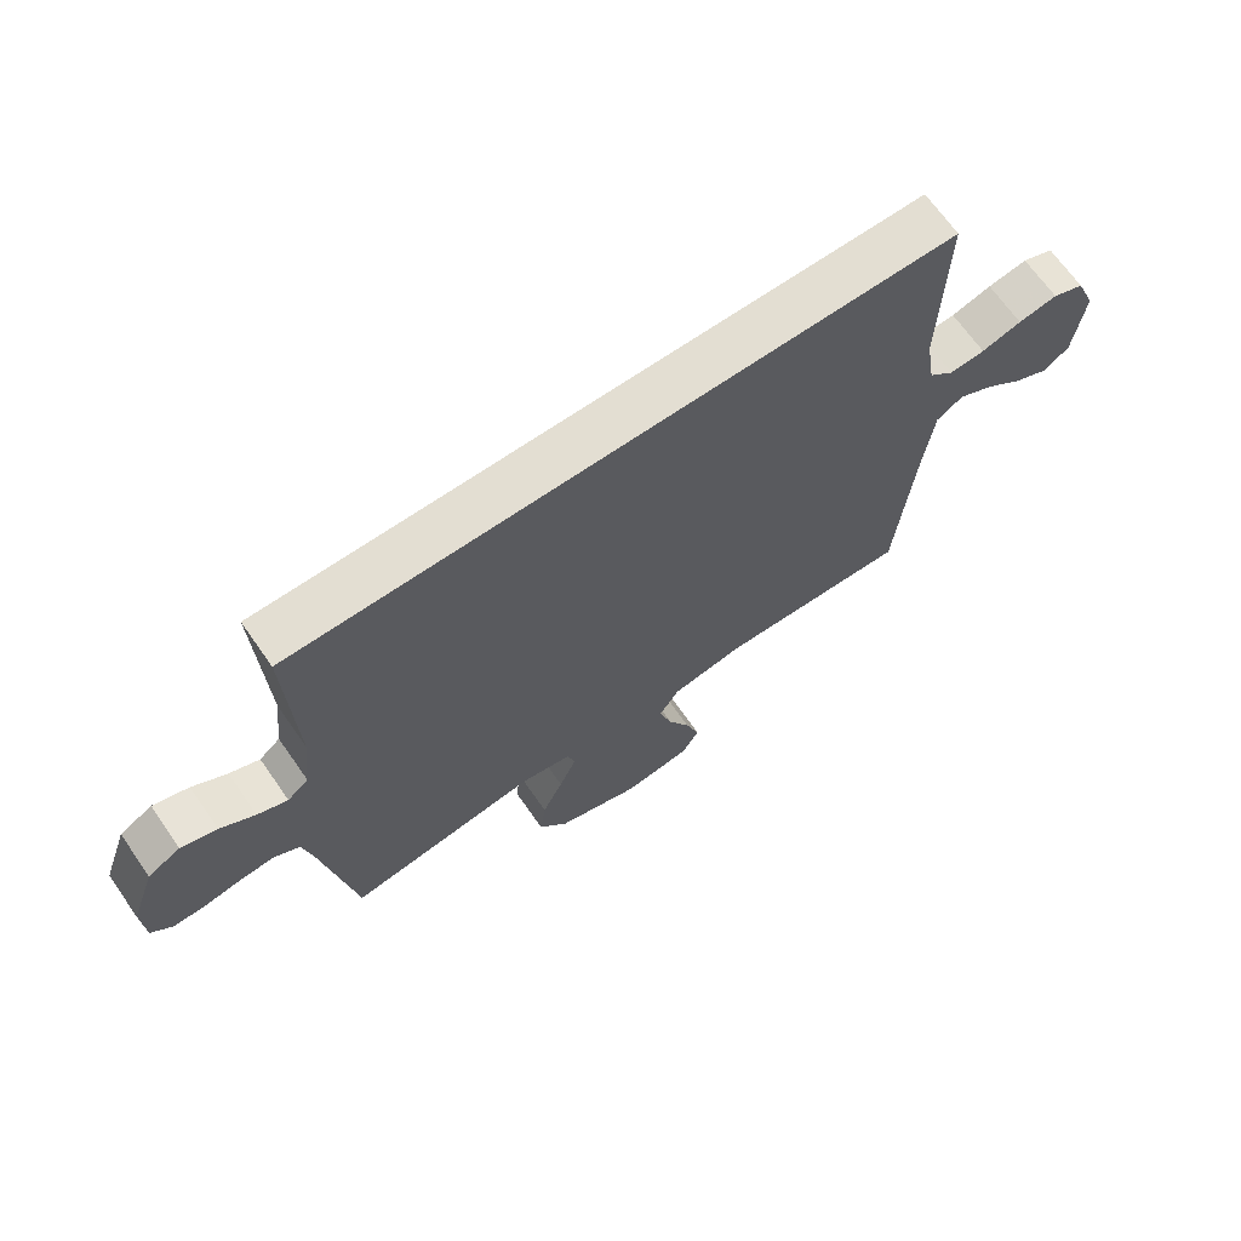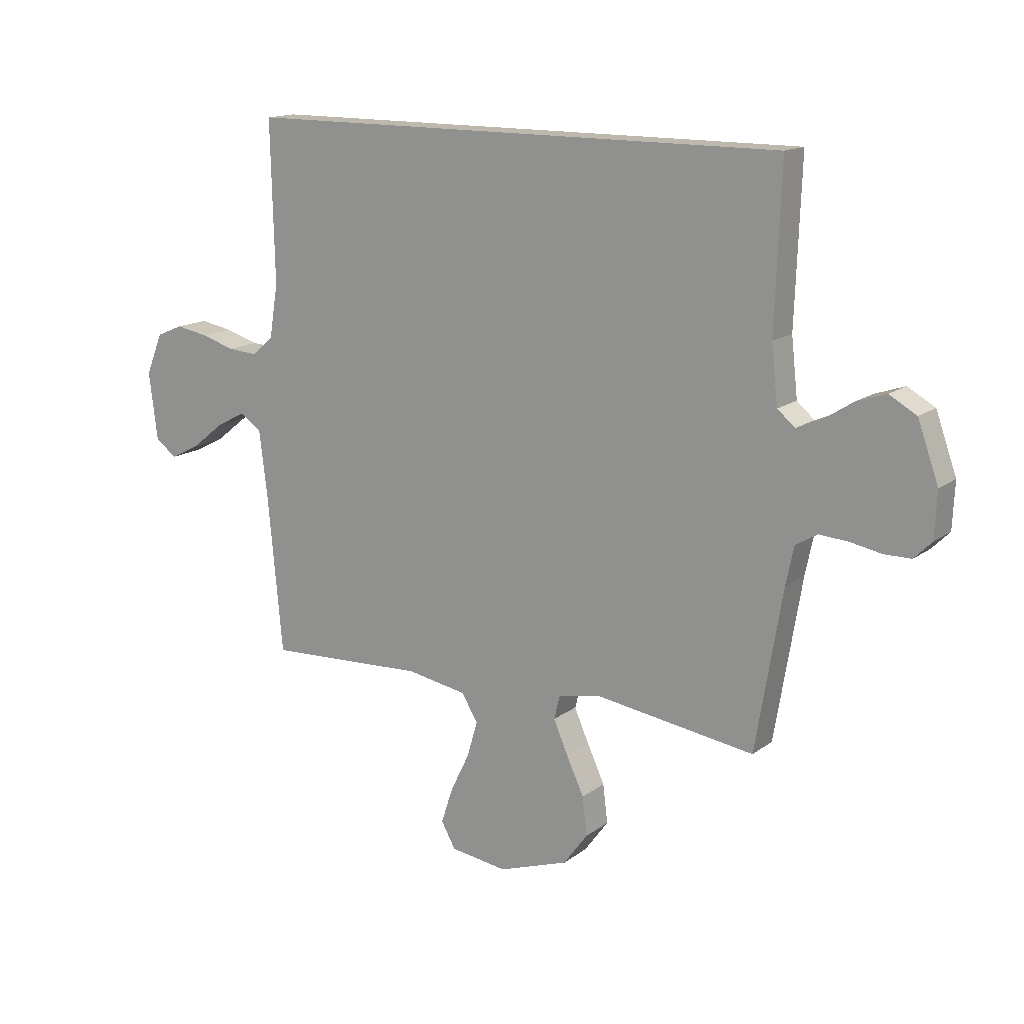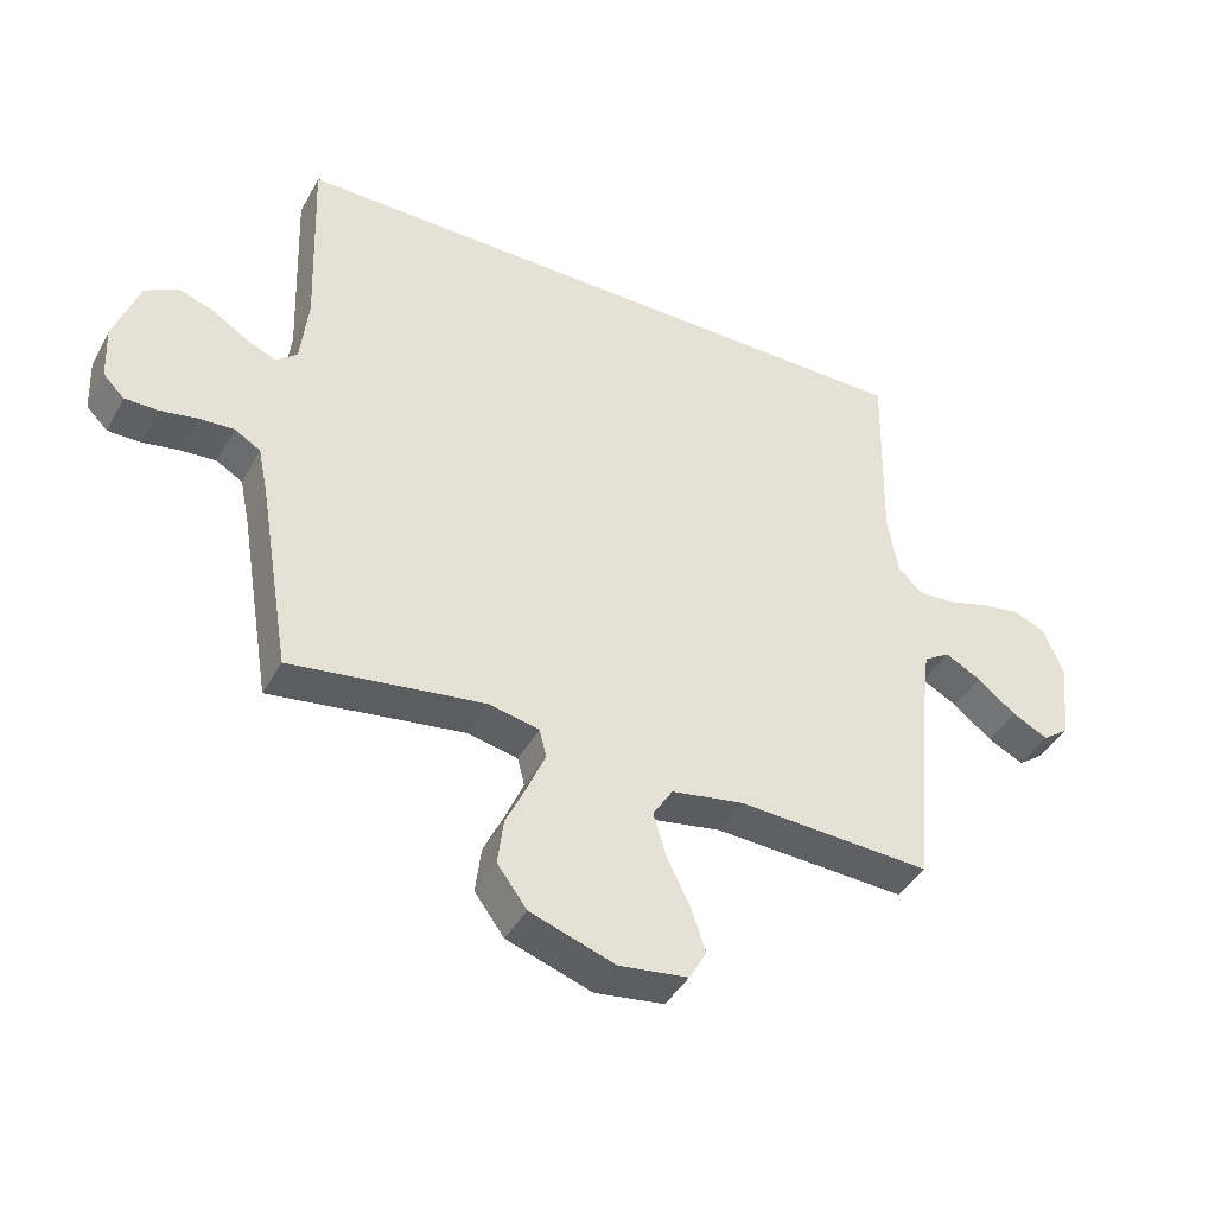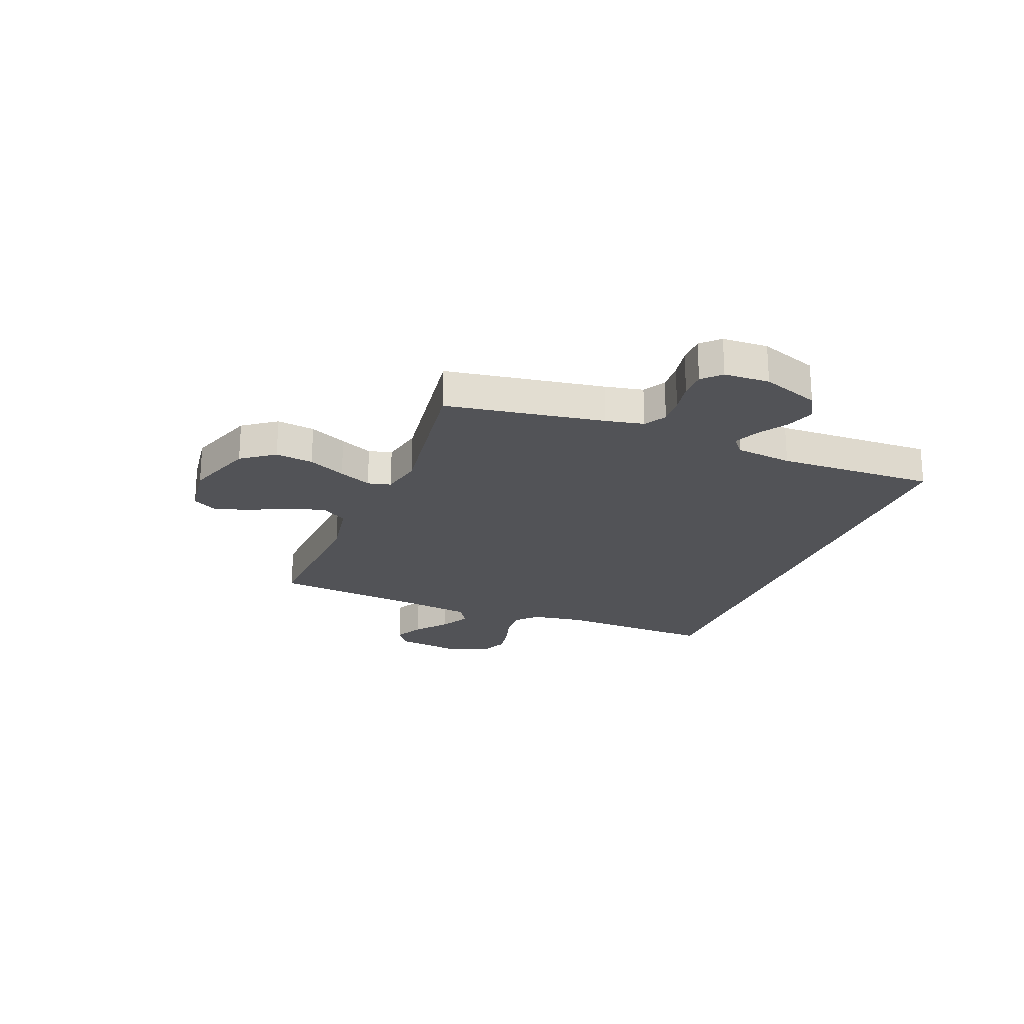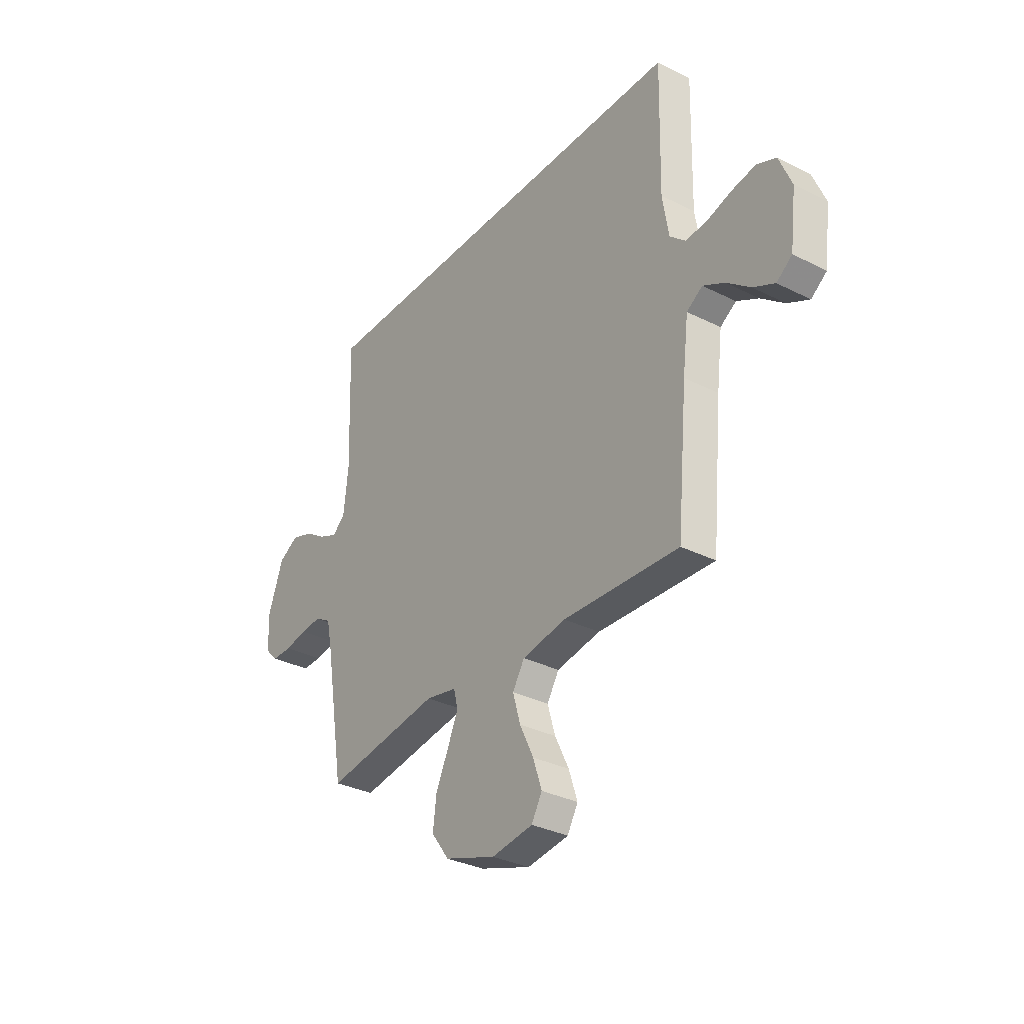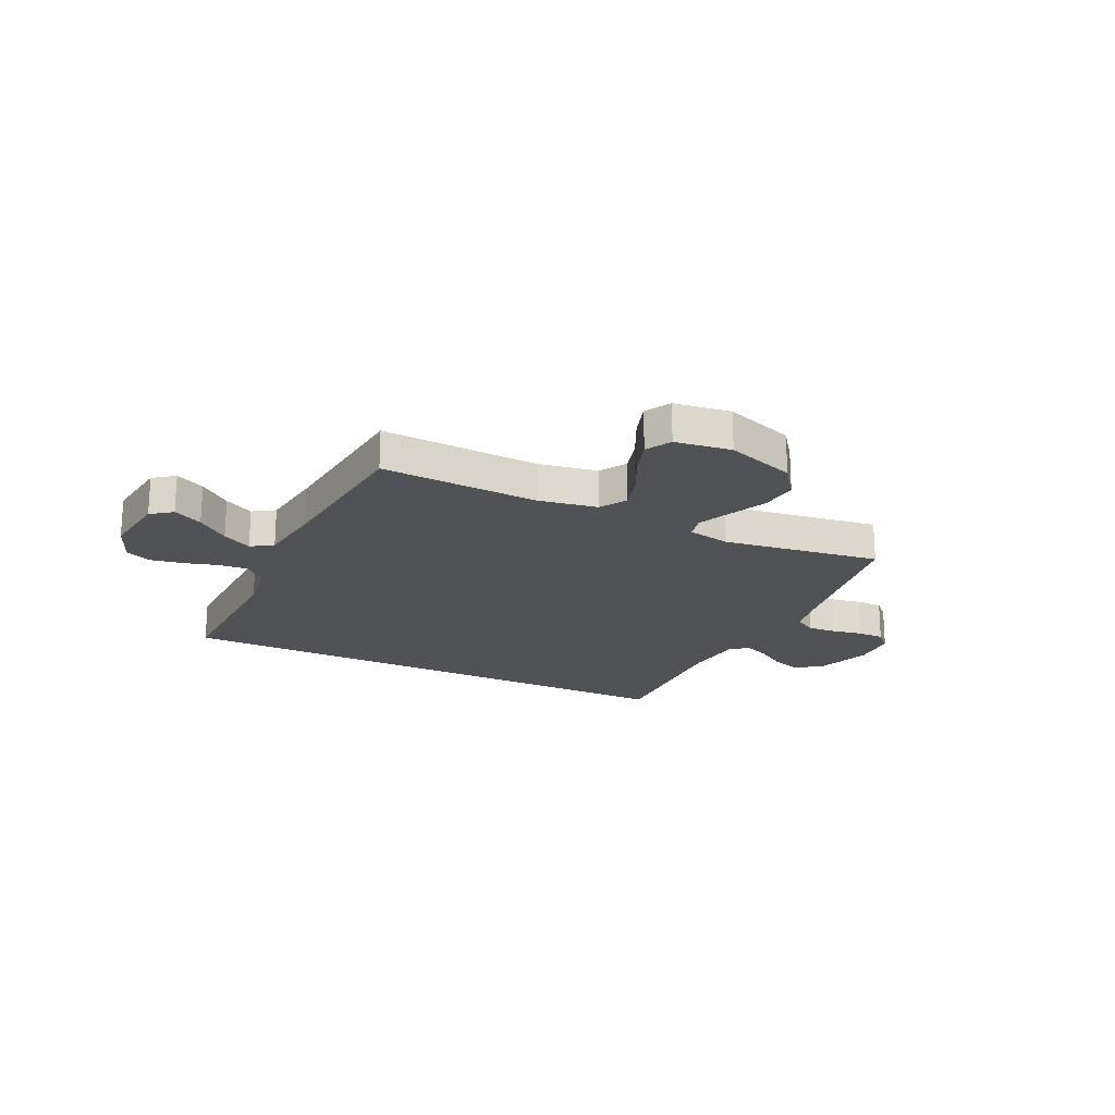
<metadata>
{"format":"obj","ext":"obj","renderer":"f3d","projection":"perspective","resolution":1024,"background":"white","views":[{"elev":67.7,"azim":-35.0,"up":"+Z"},{"elev":14.9,"azim":-146.6,"up":"+Z"},{"elev":-42.4,"azim":-27.0,"up":"+Z"},{"elev":-22.3,"azim":-111.8,"up":"+Y"},{"elev":-32.6,"azim":55.0,"up":"+Z"},{"elev":-20.7,"azim":154.2,"up":"+Y"}]}
</metadata>
<code>
v 0.5 0.07 -0.5
v 0.2 0.07 -0.486
v 0.087 0.07 -0.506
v 0.056 0.07 -0.556
v 0.076 0.07 -0.624
v 0.112 0.07 -0.698
v 0.134 0.07 -0.765
v 0.107 0.07 -0.813
v 0 0.07 -0.828
v -0.132 0.07 -0.783
v -0.178 0.07 -0.721
v -0.169 0.07 -0.649
v -0.136 0.07 -0.578
v -0.109 0.07 -0.516
v -0.12 0.07 -0.472
v -0.2 0.07 -0.456
v -0.5 0.07 -0.5
v -0.55 0.07 -0.2
v -0.565 0.07 -0.128
v -0.606 0.07 -0.104
v -0.66 0.07 -0.108
v -0.718 0.07 -0.119
v -0.769 0.07 -0.119
v -0.802 0.07 -0.086
v -0.806 0.07 0
v -0.767 0.07 0.109
v -0.716 0.07 0.138
v -0.66 0.07 0.119
v -0.606 0.07 0.084
v -0.559 0.07 0.064
v -0.526 0.07 0.092
v -0.514 0.07 0.2
v -0.525 0.07 0.5
v 0.5 0.07 0.5
v 0.493 0.07 0.2
v 0.509 0.07 0.101
v 0.549 0.07 0.065
v 0.605 0.07 0.069
v 0.668 0.07 0.088
v 0.73 0.07 0.099
v 0.78 0.07 0.078
v 0.812 0.07 0
v 0.796 0.07 -0.127
v 0.756 0.07 -0.157
v 0.7 0.07 -0.129
v 0.64 0.07 -0.081
v 0.584 0.07 -0.051
v 0.543 0.07 -0.078
v 0.528 0.07 -0.2
v 0.5 0 -0.5
v 0.2 0 -0.486
v 0.087 0 -0.506
v 0.056 0 -0.556
v 0.076 0 -0.624
v 0.112 0 -0.698
v 0.134 0 -0.765
v 0.107 0 -0.813
v 0 0 -0.828
v -0.132 0 -0.783
v -0.178 0 -0.721
v -0.169 0 -0.649
v -0.136 0 -0.578
v -0.109 0 -0.516
v -0.12 0 -0.472
v -0.2 0 -0.456
v -0.5 0 -0.5
v -0.55 0 -0.2
v -0.565 0 -0.128
v -0.606 0 -0.104
v -0.66 0 -0.108
v -0.718 0 -0.119
v -0.769 0 -0.119
v -0.802 0 -0.086
v -0.806 0 0
v -0.767 0 0.109
v -0.716 0 0.138
v -0.66 0 0.119
v -0.606 0 0.084
v -0.559 0 0.064
v -0.526 0 0.092
v -0.514 0 0.2
v -0.525 0 0.5
v 0.5 0 0.5
v 0.493 0 0.2
v 0.509 0 0.101
v 0.549 0 0.065
v 0.605 0 0.069
v 0.668 0 0.088
v 0.73 0 0.099
v 0.78 0 0.078
v 0.812 0 0
v 0.796 0 -0.127
v 0.756 0 -0.157
v 0.7 0 -0.129
v 0.64 0 -0.081
v 0.584 0 -0.051
v 0.543 0 -0.078
v 0.528 0 -0.2
f 44 45 46
f 43 44 46
f 42 43 46
f 41 42 46
f 40 41 46
f 39 40 46
f 38 39 46
f 37 38 46 47
f 36 37 47 48
f 32 33 34 35
f 31 32 35 36
f 36 48 49
f 31 36 49
f 30 31 49
f 27 28 29
f 26 27 29
f 25 26 29
f 24 25 29
f 23 24 29
f 22 23 29
f 21 22 29
f 20 21 29 30
f 16 17 18
f 15 16 18 19
f 11 12 13
f 10 11 13
f 9 10 13
f 8 9 13
f 7 8 13
f 6 7 13
f 5 6 13
f 4 5 13 14
f 3 4 14 15
f 49 1 2
f 30 49 2
f 20 30 2
f 19 20 2
f 2 3 15 19
f 95 94 93
f 95 93 92
f 95 92 91
f 95 91 90
f 95 90 89
f 95 89 88
f 95 88 87
f 96 95 87 86
f 97 96 86 85
f 84 83 82 81
f 85 84 81 80
f 98 97 85
f 98 85 80
f 98 80 79
f 78 77 76
f 78 76 75
f 78 75 74
f 78 74 73
f 78 73 72
f 78 72 71
f 78 71 70
f 79 78 70 69
f 67 66 65
f 68 67 65 64
f 62 61 60
f 62 60 59
f 62 59 58
f 62 58 57
f 62 57 56
f 62 56 55
f 62 55 54
f 63 62 54 53
f 64 63 53 52
f 51 50 98
f 51 98 79
f 51 79 69
f 51 69 68
f 68 64 52 51
f 1 50 51 2
f 2 51 52 3
f 3 52 53 4
f 4 53 54 5
f 5 54 55 6
f 6 55 56 7
f 7 56 57 8
f 8 57 58 9
f 9 58 59 10
f 10 59 60 11
f 11 60 61 12
f 12 61 62 13
f 13 62 63 14
f 14 63 64 15
f 15 64 65 16
f 16 65 66 17
f 17 66 67 18
f 18 67 68 19
f 19 68 69 20
f 20 69 70 21
f 21 70 71 22
f 22 71 72 23
f 23 72 73 24
f 24 73 74 25
f 25 74 75 26
f 26 75 76 27
f 27 76 77 28
f 28 77 78 29
f 29 78 79 30
f 30 79 80 31
f 31 80 81 32
f 32 81 82 33
f 33 82 83 34
f 34 83 84 35
f 35 84 85 36
f 36 85 86 37
f 37 86 87 38
f 38 87 88 39
f 39 88 89 40
f 40 89 90 41
f 41 90 91 42
f 42 91 92 43
f 43 92 93 44
f 44 93 94 45
f 45 94 95 46
f 46 95 96 47
f 47 96 97 48
f 48 97 98 49
f 49 98 50 1

</code>
